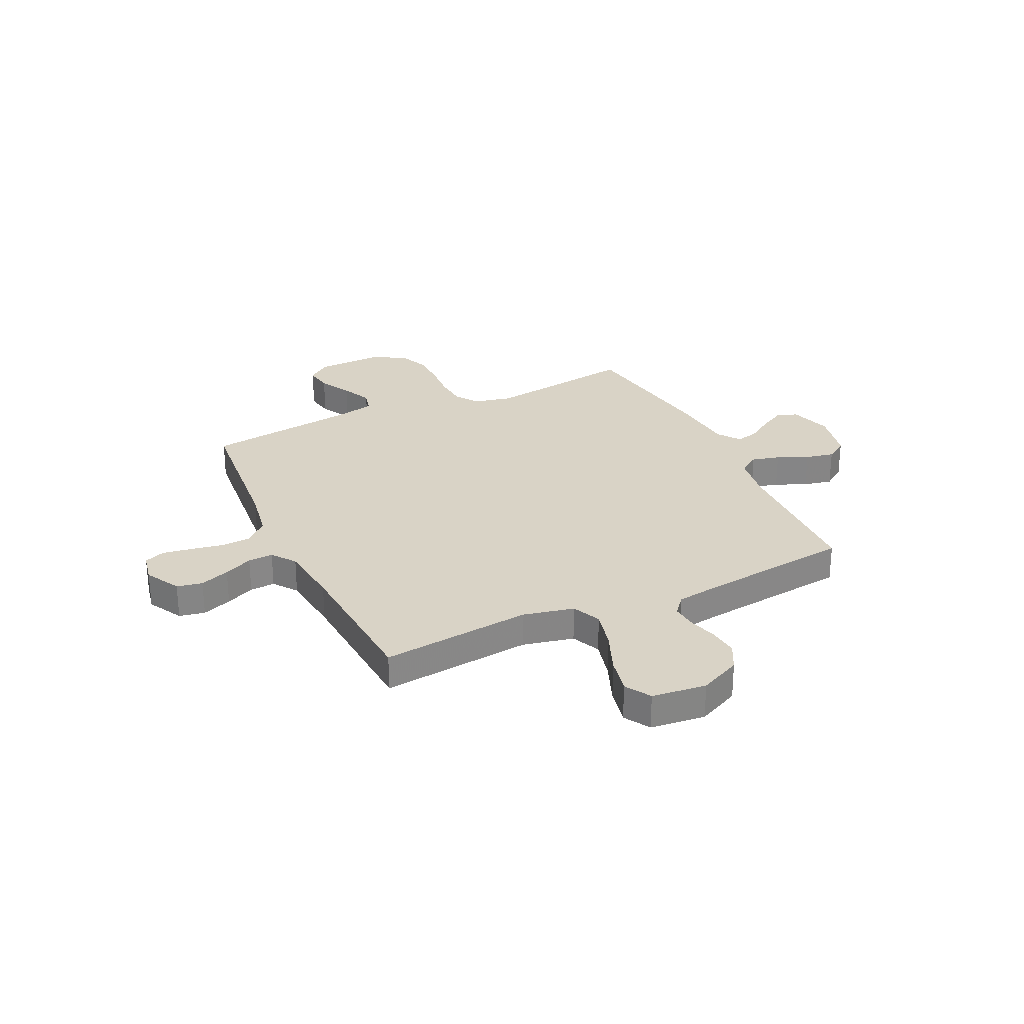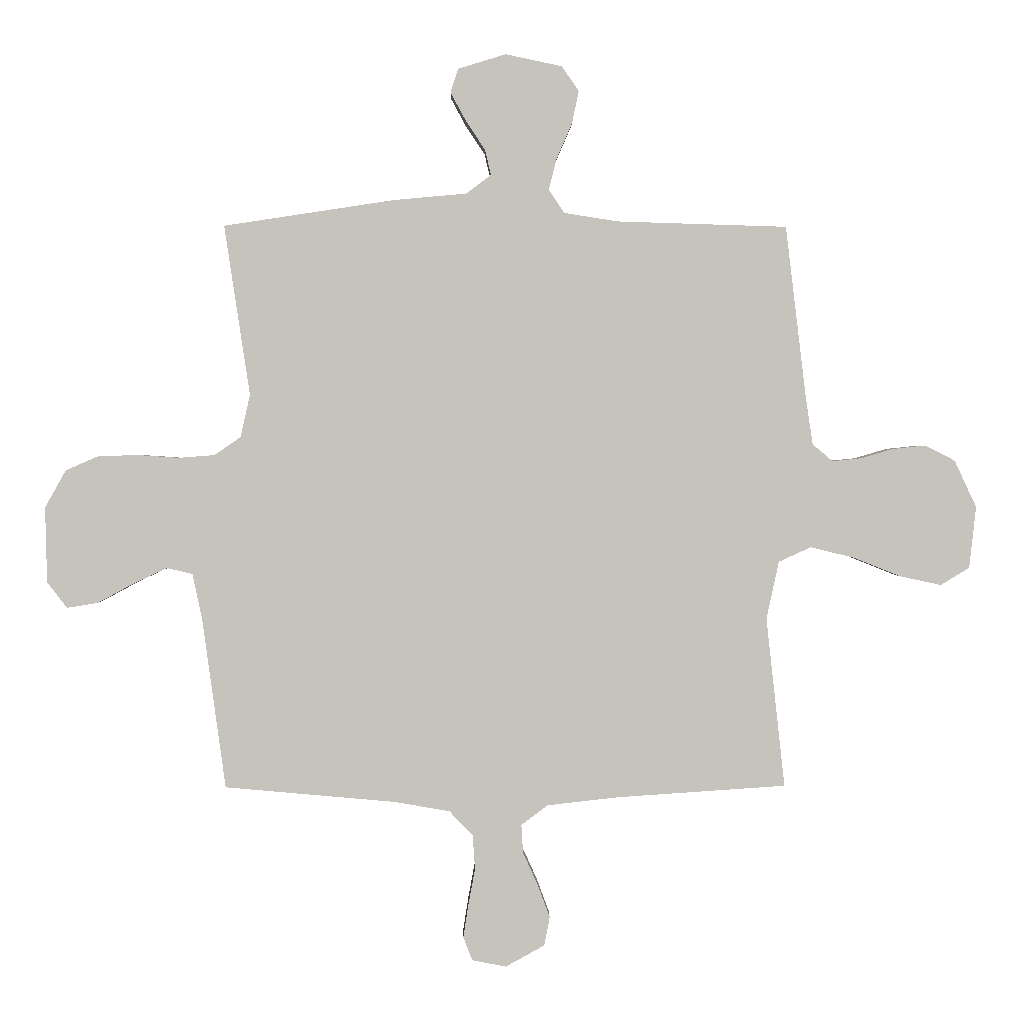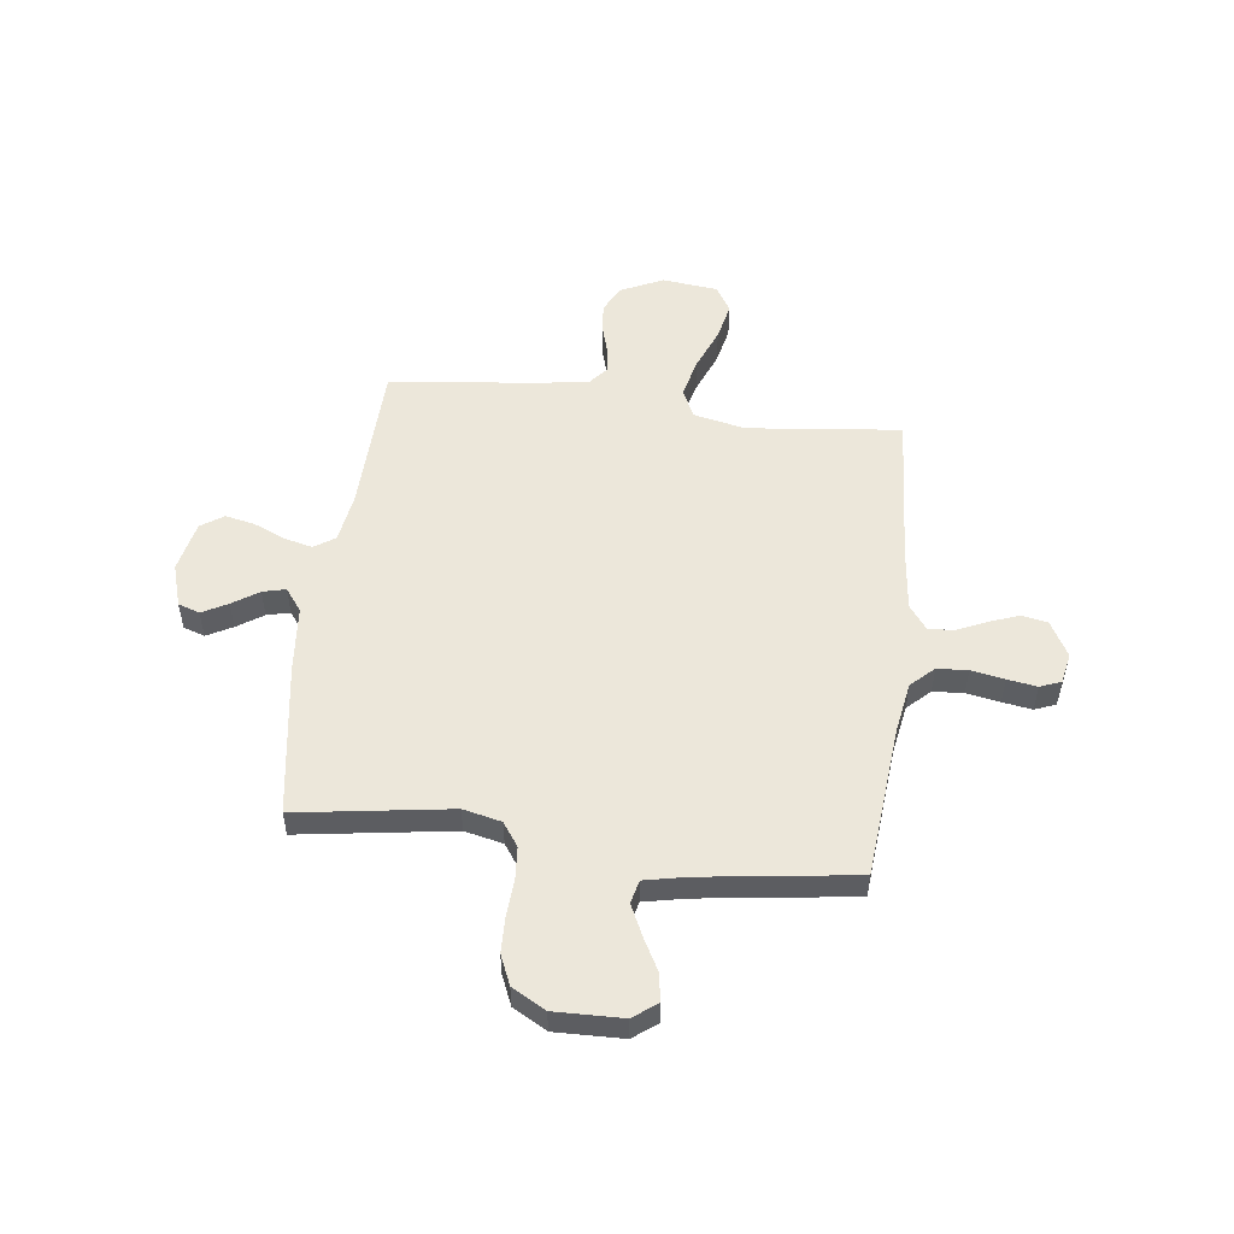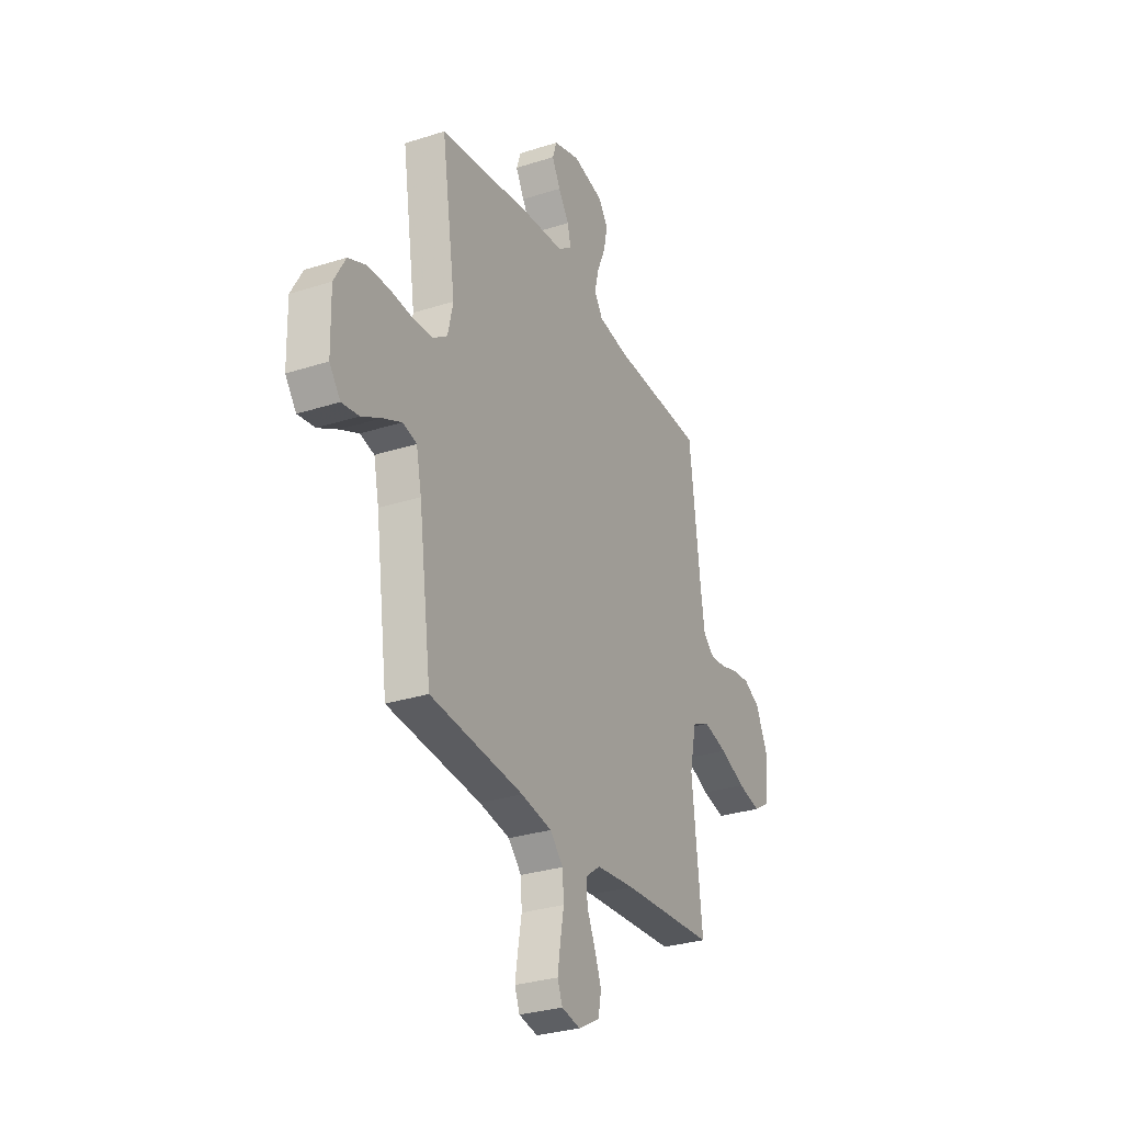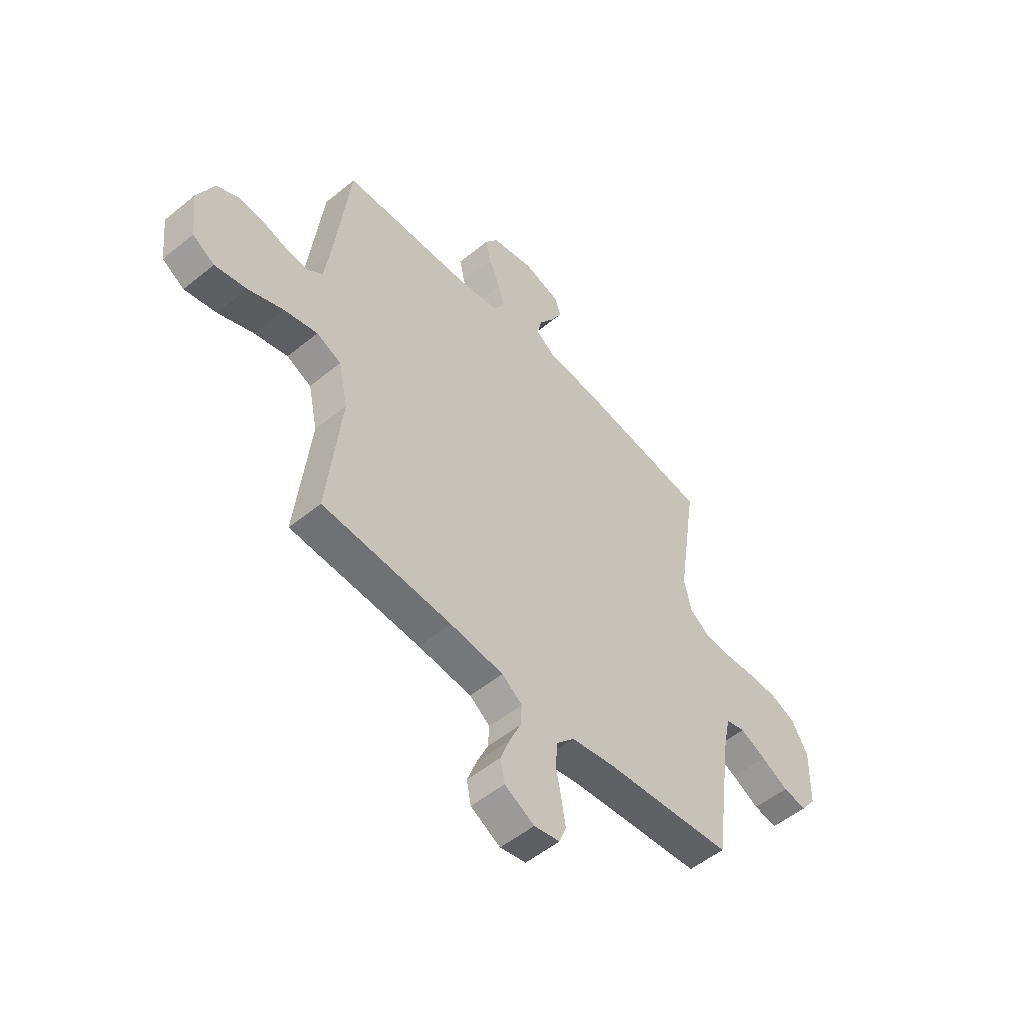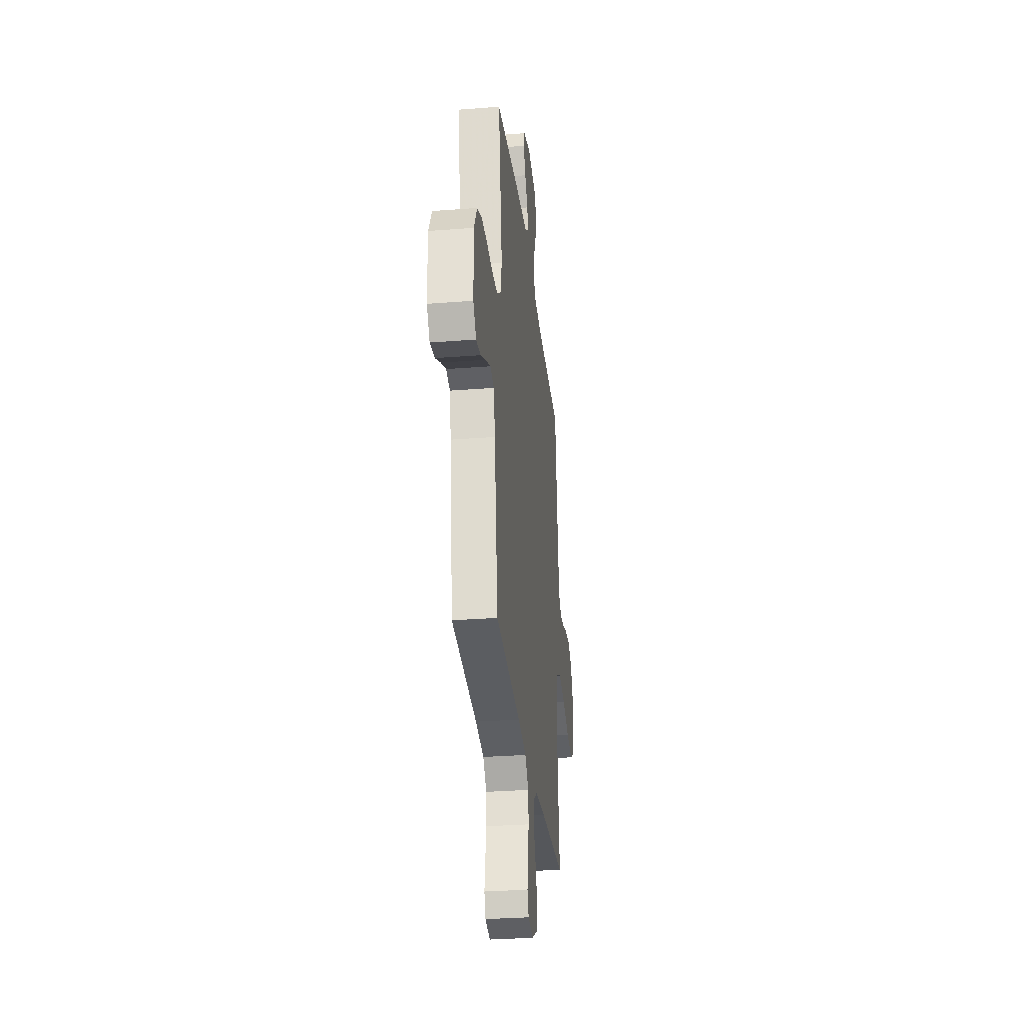
<metadata>
{"format":"obj","ext":"obj","renderer":"f3d","projection":"perspective","resolution":1024,"background":"white","views":[{"elev":28.3,"azim":-115.2,"up":"+Y"},{"elev":1.4,"azim":178.8,"up":"+Z"},{"elev":52.7,"azim":97.1,"up":"+Y"},{"elev":-30.0,"azim":115.1,"up":"+Z"},{"elev":-52.7,"azim":-48.7,"up":"+Z"},{"elev":-30.6,"azim":96.4,"up":"+Z"}]}
</metadata>
<code>
v -0.5 0.07 -0.5
v -0.467 0.07 -0.2
v -0.489 0.07 -0.098
v -0.546 0.07 -0.072
v -0.624 0.07 -0.091
v -0.706 0.07 -0.124
v -0.78 0.07 -0.14
v -0.831 0.07 -0.109
v -0.843 0.07 0
v -0.804 0.07 0.083
v -0.751 0.07 0.11
v -0.693 0.07 0.104
v -0.635 0.07 0.087
v -0.585 0.07 0.082
v -0.549 0.07 0.112
v -0.536 0.07 0.2
v -0.5 0.07 0.5
v -0.2 0.07 0.509
v -0.104 0.07 0.524
v -0.077 0.07 0.565
v -0.091 0.07 0.621
v -0.118 0.07 0.683
v -0.13 0.07 0.74
v -0.1 0.07 0.784
v 0 0.07 0.805
v 0.084 0.07 0.779
v 0.098 0.07 0.737
v 0.071 0.07 0.687
v 0.037 0.07 0.636
v 0.026 0.07 0.591
v 0.07 0.07 0.558
v 0.2 0.07 0.546
v 0.5 0.07 0.5
v 0.455 0.07 0.2
v 0.472 0.07 0.125
v 0.518 0.07 0.093
v 0.582 0.07 0.088
v 0.654 0.07 0.093
v 0.724 0.07 0.091
v 0.782 0.07 0.066
v 0.819 0.07 0
v 0.816 0.07 -0.133
v 0.781 0.07 -0.179
v 0.726 0.07 -0.17
v 0.663 0.07 -0.136
v 0.603 0.07 -0.108
v 0.558 0.07 -0.119
v 0.541 0.07 -0.2
v 0.5 0.07 -0.5
v 0.2 0.07 -0.527
v 0.101 0.07 -0.544
v 0.059 0.07 -0.588
v 0.055 0.07 -0.648
v 0.067 0.07 -0.713
v 0.076 0.07 -0.771
v 0.06 0.07 -0.812
v 0 0.07 -0.824
v -0.069 0.07 -0.786
v -0.079 0.07 -0.735
v -0.057 0.07 -0.676
v -0.031 0.07 -0.619
v -0.028 0.07 -0.569
v -0.075 0.07 -0.534
v -0.2 0.07 -0.52
v -0.5 0 -0.5
v -0.467 0 -0.2
v -0.489 0 -0.098
v -0.546 0 -0.072
v -0.624 0 -0.091
v -0.706 0 -0.124
v -0.78 0 -0.14
v -0.831 0 -0.109
v -0.843 0 0
v -0.804 0 0.083
v -0.751 0 0.11
v -0.693 0 0.104
v -0.635 0 0.087
v -0.585 0 0.082
v -0.549 0 0.112
v -0.536 0 0.2
v -0.5 0 0.5
v -0.2 0 0.509
v -0.104 0 0.524
v -0.077 0 0.565
v -0.091 0 0.621
v -0.118 0 0.683
v -0.13 0 0.74
v -0.1 0 0.784
v 0 0 0.805
v 0.084 0 0.779
v 0.098 0 0.737
v 0.071 0 0.687
v 0.037 0 0.636
v 0.026 0 0.591
v 0.07 0 0.558
v 0.2 0 0.546
v 0.5 0 0.5
v 0.455 0 0.2
v 0.472 0 0.125
v 0.518 0 0.093
v 0.582 0 0.088
v 0.654 0 0.093
v 0.724 0 0.091
v 0.782 0 0.066
v 0.819 0 0
v 0.816 0 -0.133
v 0.781 0 -0.179
v 0.726 0 -0.17
v 0.663 0 -0.136
v 0.603 0 -0.108
v 0.558 0 -0.119
v 0.541 0 -0.2
v 0.5 0 -0.5
v 0.2 0 -0.527
v 0.101 0 -0.544
v 0.059 0 -0.588
v 0.055 0 -0.648
v 0.067 0 -0.713
v 0.076 0 -0.771
v 0.06 0 -0.812
v 0 0 -0.824
v -0.069 0 -0.786
v -0.079 0 -0.735
v -0.057 0 -0.676
v -0.031 0 -0.619
v -0.028 0 -0.569
v -0.075 0 -0.534
v -0.2 0 -0.52
f 58 59 60 61
f 56 57 58 61
f 56 61 62
f 53 54 55 56
f 53 56 62
f 52 53 62
f 51 52 62 63
f 48 49 50
f 47 48 50 51
f 42 43 44 45
f 42 45 46
f 41 42 46
f 40 41 46 47
f 37 38 39 40
f 36 37 40 47
f 31 32 33 34
f 30 31 34 35
f 26 27 28 29
f 24 25 26 29
f 24 29 30
f 21 22 23 24
f 20 21 24 30
f 19 20 30 35
f 16 17 18
f 15 16 18 19
f 10 11 12 13
f 10 13 14
f 9 10 14
f 8 9 14
f 5 6 7 8
f 4 5 8 14
f 3 4 14 15
f 64 1 2
f 64 2 3
f 47 51 63 64
f 35 36 47 64
f 19 35 64
f 3 15 19 64
f 125 124 123 122
f 125 122 121 120
f 126 125 120
f 120 119 118 117
f 126 120 117
f 126 117 116
f 127 126 116 115
f 114 113 112
f 115 114 112 111
f 109 108 107 106
f 110 109 106
f 110 106 105
f 111 110 105 104
f 104 103 102 101
f 111 104 101 100
f 98 97 96 95
f 99 98 95 94
f 93 92 91 90
f 93 90 89 88
f 94 93 88
f 88 87 86 85
f 94 88 85 84
f 99 94 84 83
f 82 81 80
f 83 82 80 79
f 77 76 75 74
f 78 77 74
f 78 74 73
f 78 73 72
f 72 71 70 69
f 78 72 69 68
f 79 78 68 67
f 66 65 128
f 67 66 128
f 128 127 115 111
f 128 111 100 99
f 128 99 83
f 128 83 79 67
f 1 65 66 2
f 2 66 67 3
f 3 67 68 4
f 4 68 69 5
f 5 69 70 6
f 6 70 71 7
f 7 71 72 8
f 8 72 73 9
f 9 73 74 10
f 10 74 75 11
f 11 75 76 12
f 12 76 77 13
f 13 77 78 14
f 14 78 79 15
f 15 79 80 16
f 16 80 81 17
f 17 81 82 18
f 18 82 83 19
f 19 83 84 20
f 20 84 85 21
f 21 85 86 22
f 22 86 87 23
f 23 87 88 24
f 24 88 89 25
f 25 89 90 26
f 26 90 91 27
f 27 91 92 28
f 28 92 93 29
f 29 93 94 30
f 30 94 95 31
f 31 95 96 32
f 32 96 97 33
f 33 97 98 34
f 34 98 99 35
f 35 99 100 36
f 36 100 101 37
f 37 101 102 38
f 38 102 103 39
f 39 103 104 40
f 40 104 105 41
f 41 105 106 42
f 42 106 107 43
f 43 107 108 44
f 44 108 109 45
f 45 109 110 46
f 46 110 111 47
f 47 111 112 48
f 48 112 113 49
f 49 113 114 50
f 50 114 115 51
f 51 115 116 52
f 52 116 117 53
f 53 117 118 54
f 54 118 119 55
f 55 119 120 56
f 56 120 121 57
f 57 121 122 58
f 58 122 123 59
f 59 123 124 60
f 60 124 125 61
f 61 125 126 62
f 62 126 127 63
f 63 127 128 64
f 64 128 65 1

</code>
